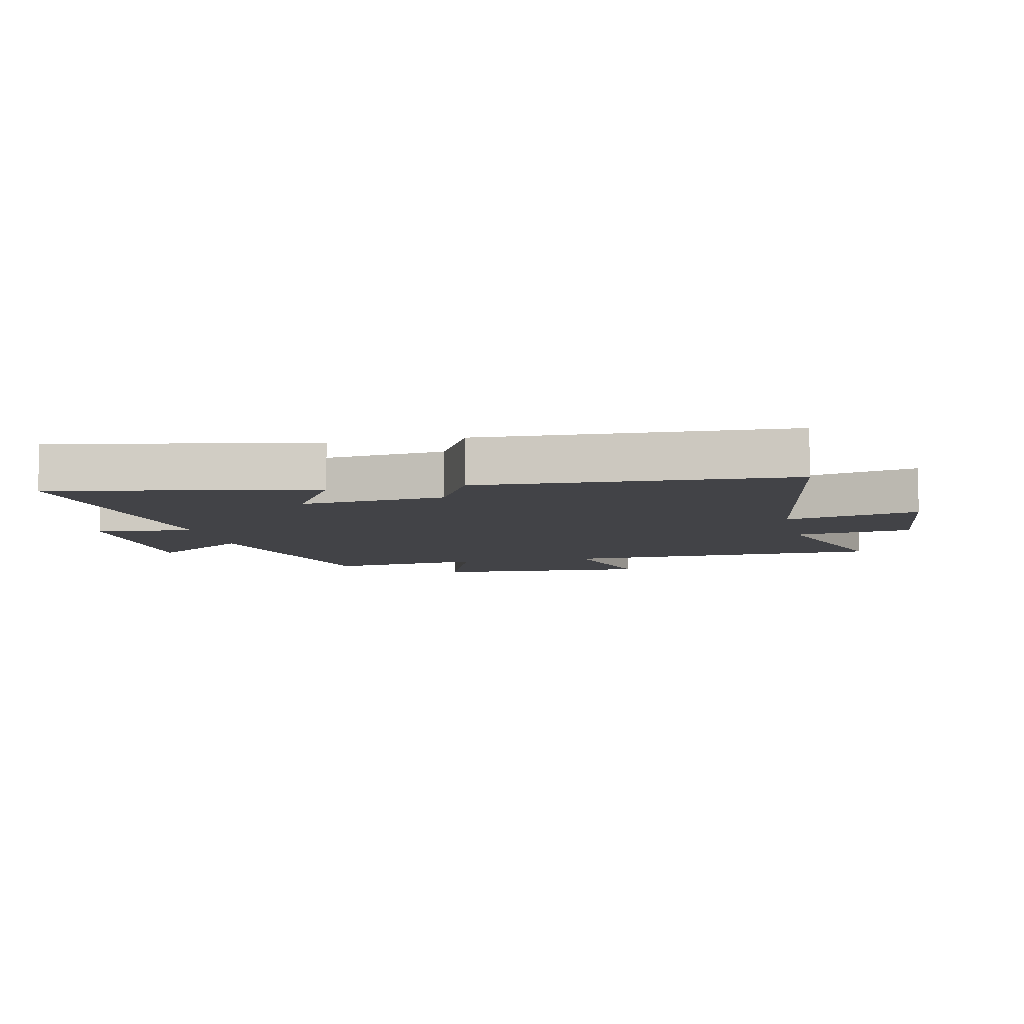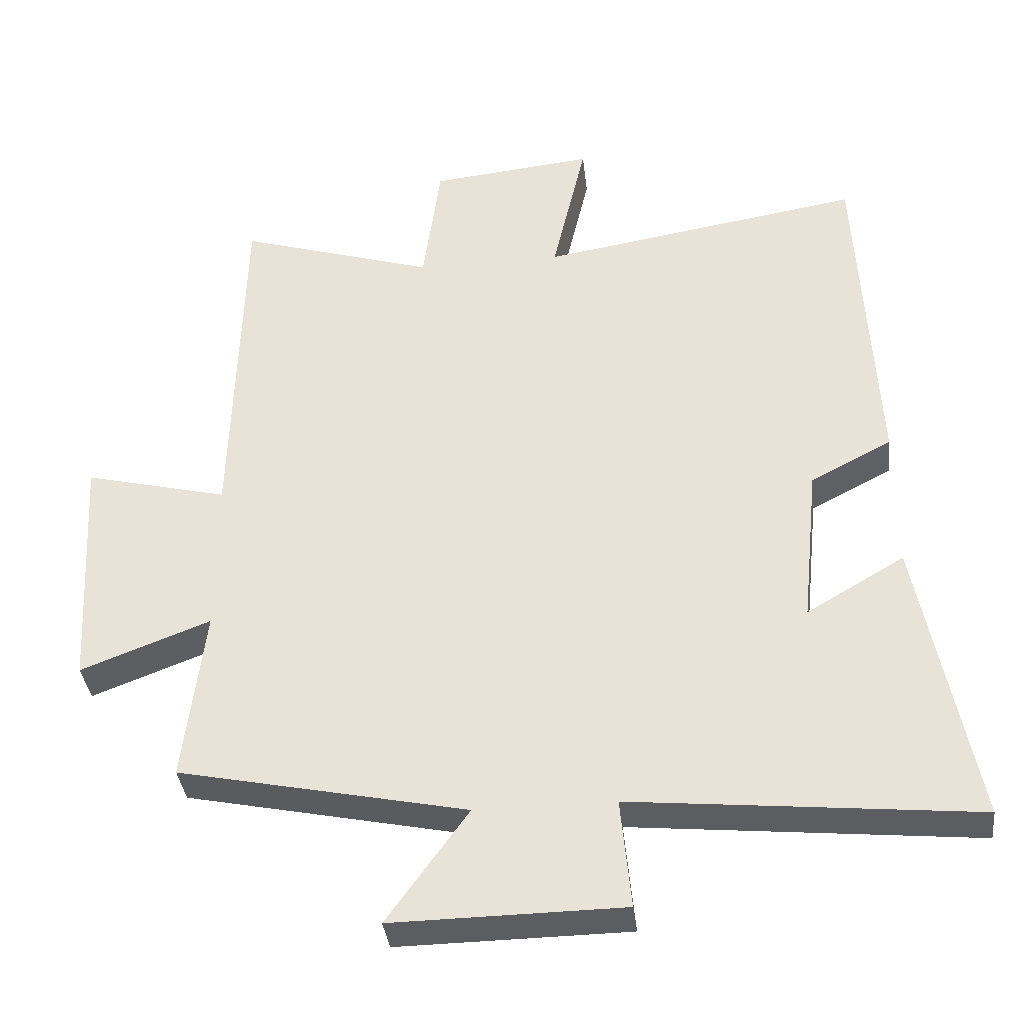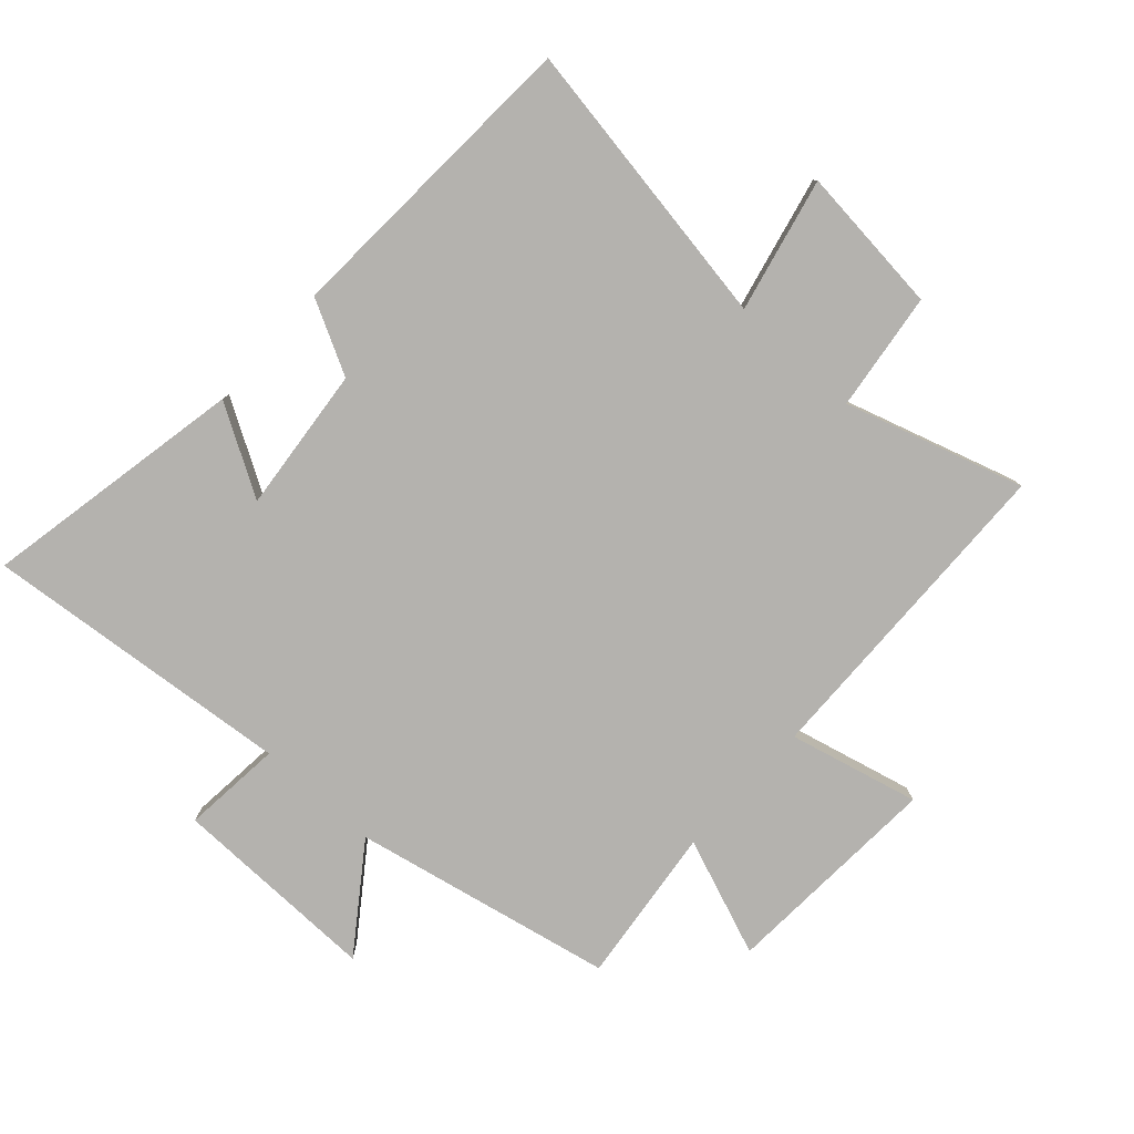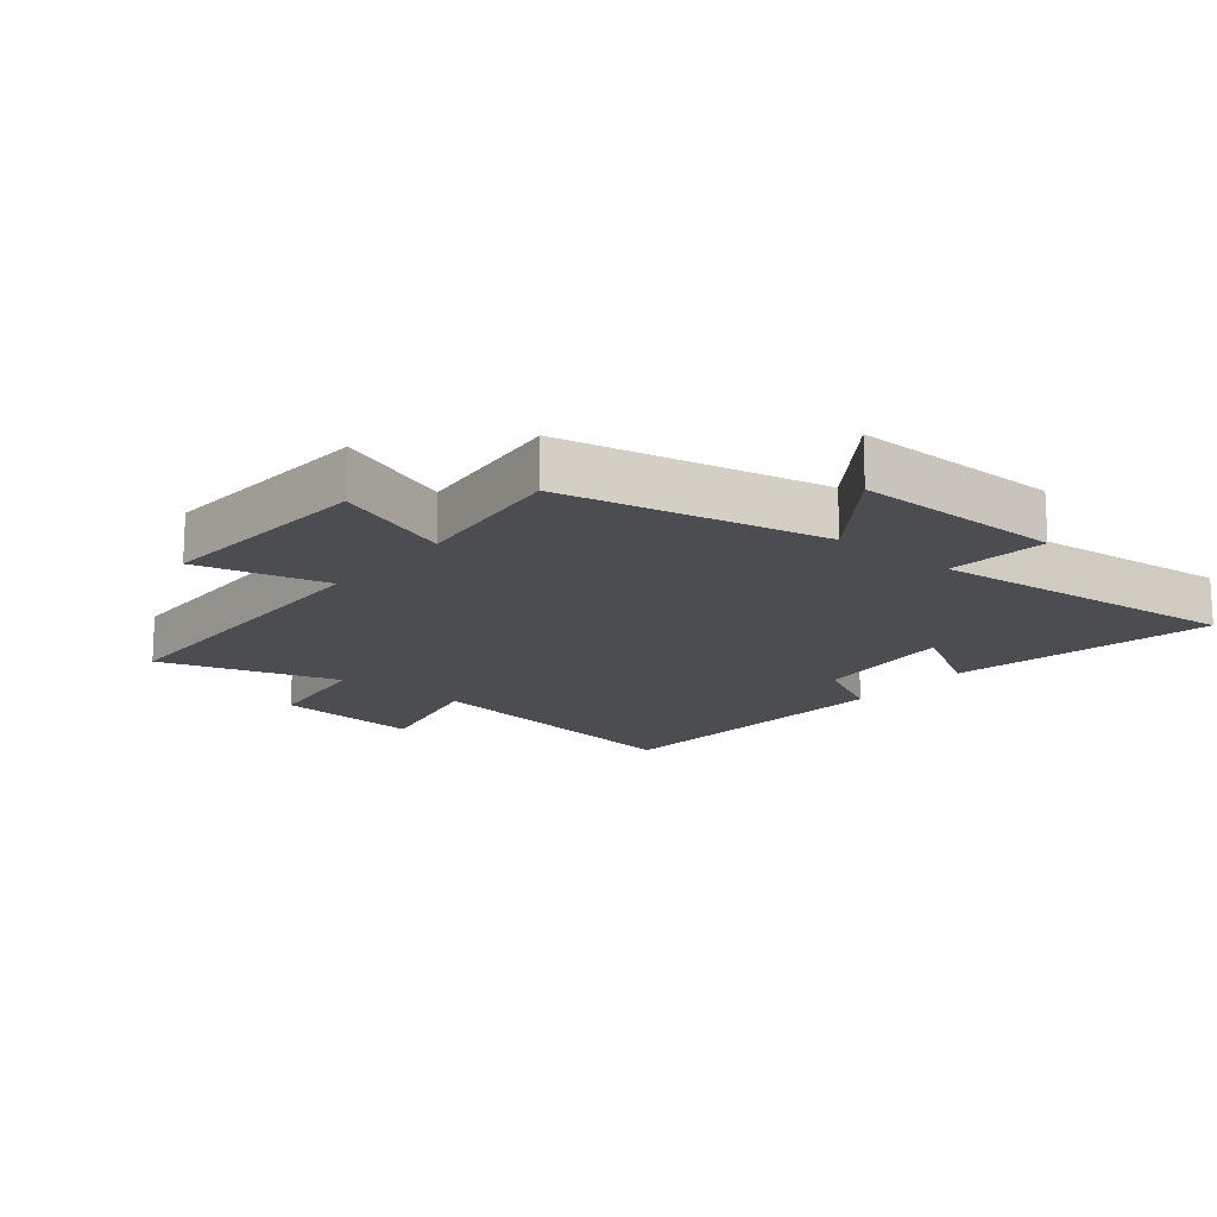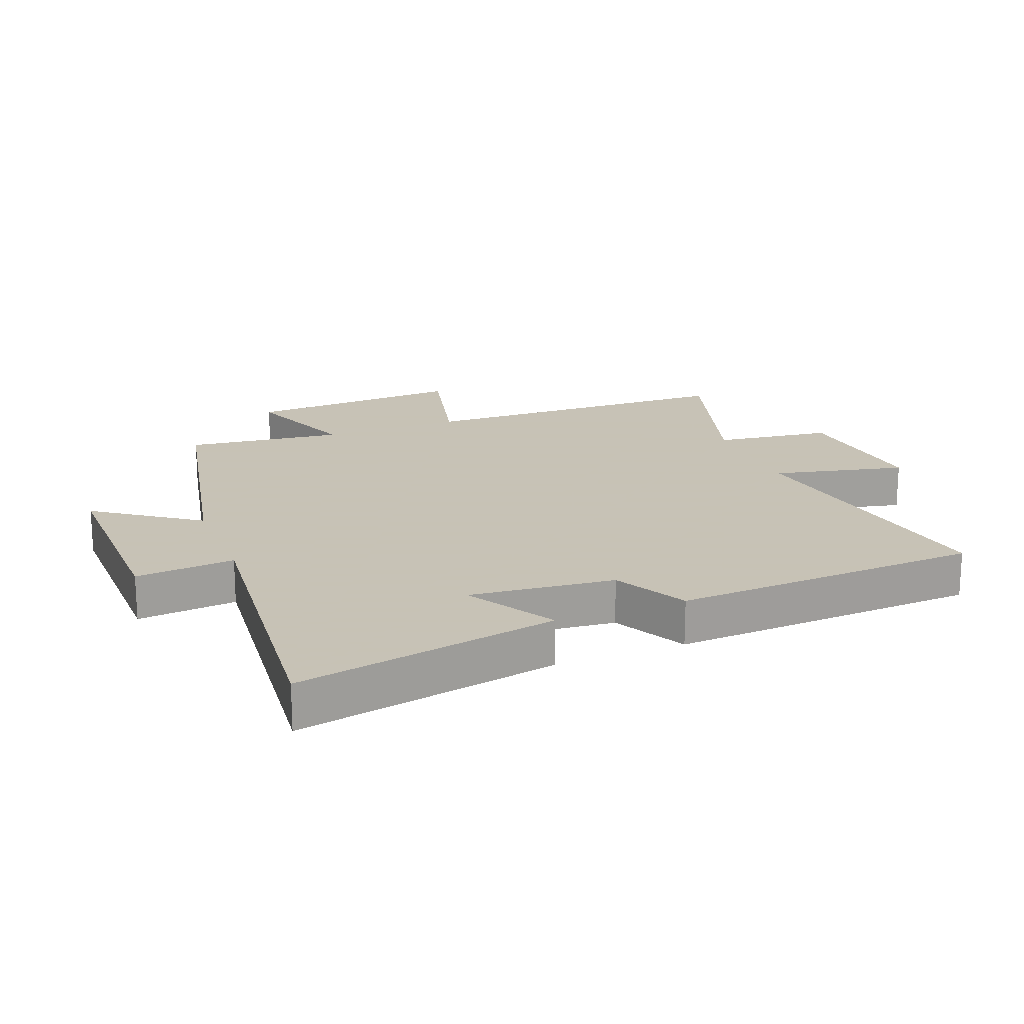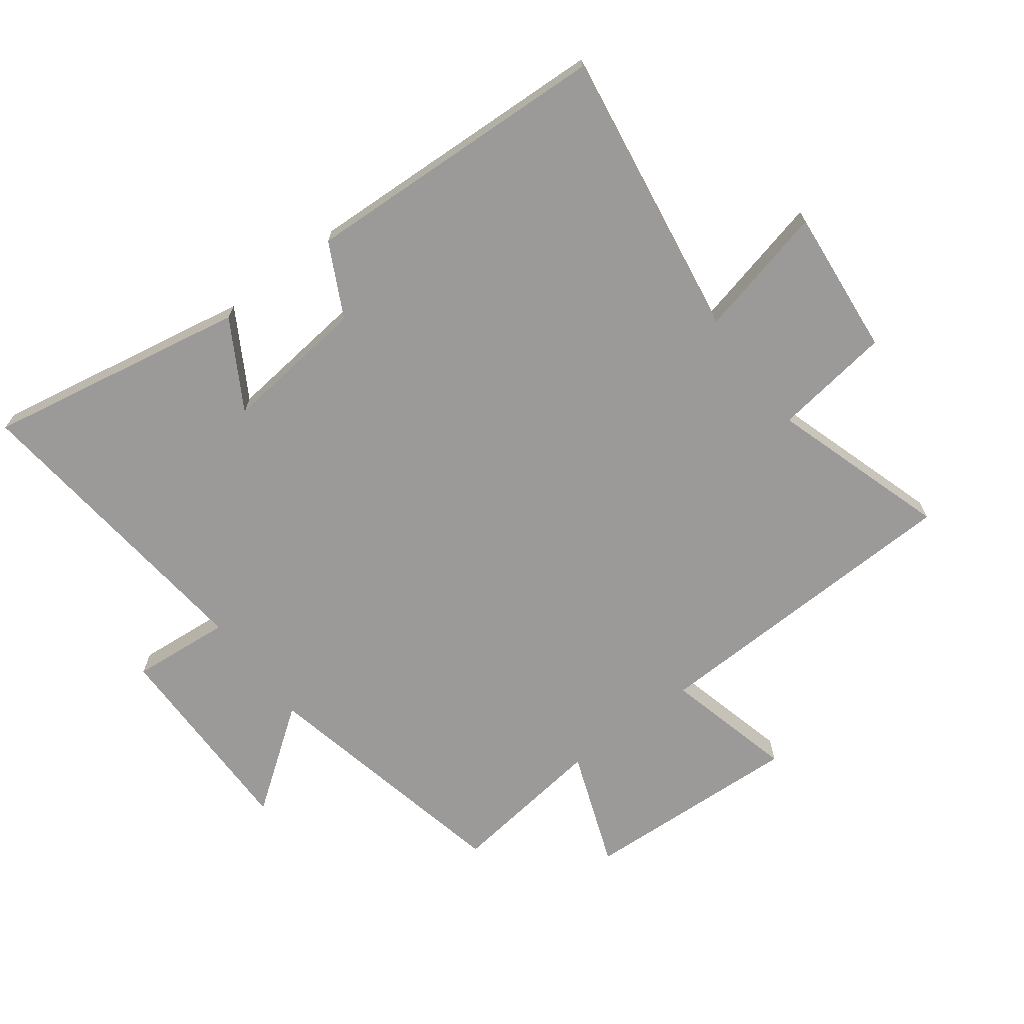
<metadata>
{"format":"obj","ext":"obj","renderer":"f3d","projection":"perspective","resolution":1024,"background":"white","views":[{"elev":-7.5,"azim":-77.5,"up":"+Y"},{"elev":-36.7,"azim":-173.4,"up":"+Z"},{"elev":-79.8,"azim":-42.3,"up":"+Y"},{"elev":-16.0,"azim":140.6,"up":"+Y"},{"elev":19.1,"azim":-111.5,"up":"+Y"},{"elev":-69.4,"azim":-52.7,"up":"+Y"}]}
</metadata>
<code>
v -0.58 0.07 -0.549
v -0.5 0.07 -0.13
v -0.359 0.07 -0.213
v -0.383 0.07 0.019
v -0.5 0.07 0.08
v -0.475 0.07 0.575
v -0.009 0.07 0.5
v -0.058 0.07 0.713
v 0.178 0.07 0.689
v 0.203 0.07 0.5
v 0.487 0.07 0.588
v 0.5 0.07 0.069
v 0.707 0.07 0.12
v 0.687 0.07 -0.232
v 0.5 0.07 -0.161
v 0.53 0.07 -0.413
v 0.115 0.07 -0.5
v 0.232 0.07 -0.663
v -0.1 0.07 -0.659
v -0.085 0.07 -0.5
v -0.58 0 -0.549
v -0.5 0 -0.13
v -0.359 0 -0.213
v -0.383 0 0.019
v -0.5 0 0.08
v -0.475 0 0.575
v -0.009 0 0.5
v -0.058 0 0.713
v 0.178 0 0.689
v 0.203 0 0.5
v 0.487 0 0.588
v 0.5 0 0.069
v 0.707 0 0.12
v 0.687 0 -0.232
v 0.5 0 -0.161
v 0.53 0 -0.413
v 0.115 0 -0.5
v 0.232 0 -0.663
v -0.1 0 -0.659
v -0.085 0 -0.5
f 17 18 19 20
f 15 16 17 20
f 15 20 1
f 12 13 14 15
f 12 15 1
f 11 12 1
f 10 11 1
f 7 8 9 10
f 4 5 6 7
f 3 4 7 10
f 1 2 3
f 1 3 10
f 40 39 38 37
f 40 37 36 35
f 21 40 35
f 35 34 33 32
f 21 35 32
f 21 32 31
f 21 31 30
f 30 29 28 27
f 27 26 25 24
f 30 27 24 23
f 23 22 21
f 30 23 21
f 1 21 22 2
f 2 22 23 3
f 3 23 24 4
f 4 24 25 5
f 5 25 26 6
f 6 26 27 7
f 7 27 28 8
f 8 28 29 9
f 9 29 30 10
f 10 30 31 11
f 11 31 32 12
f 12 32 33 13
f 13 33 34 14
f 14 34 35 15
f 15 35 36 16
f 16 36 37 17
f 17 37 38 18
f 18 38 39 19
f 19 39 40 20
f 20 40 21 1

</code>
